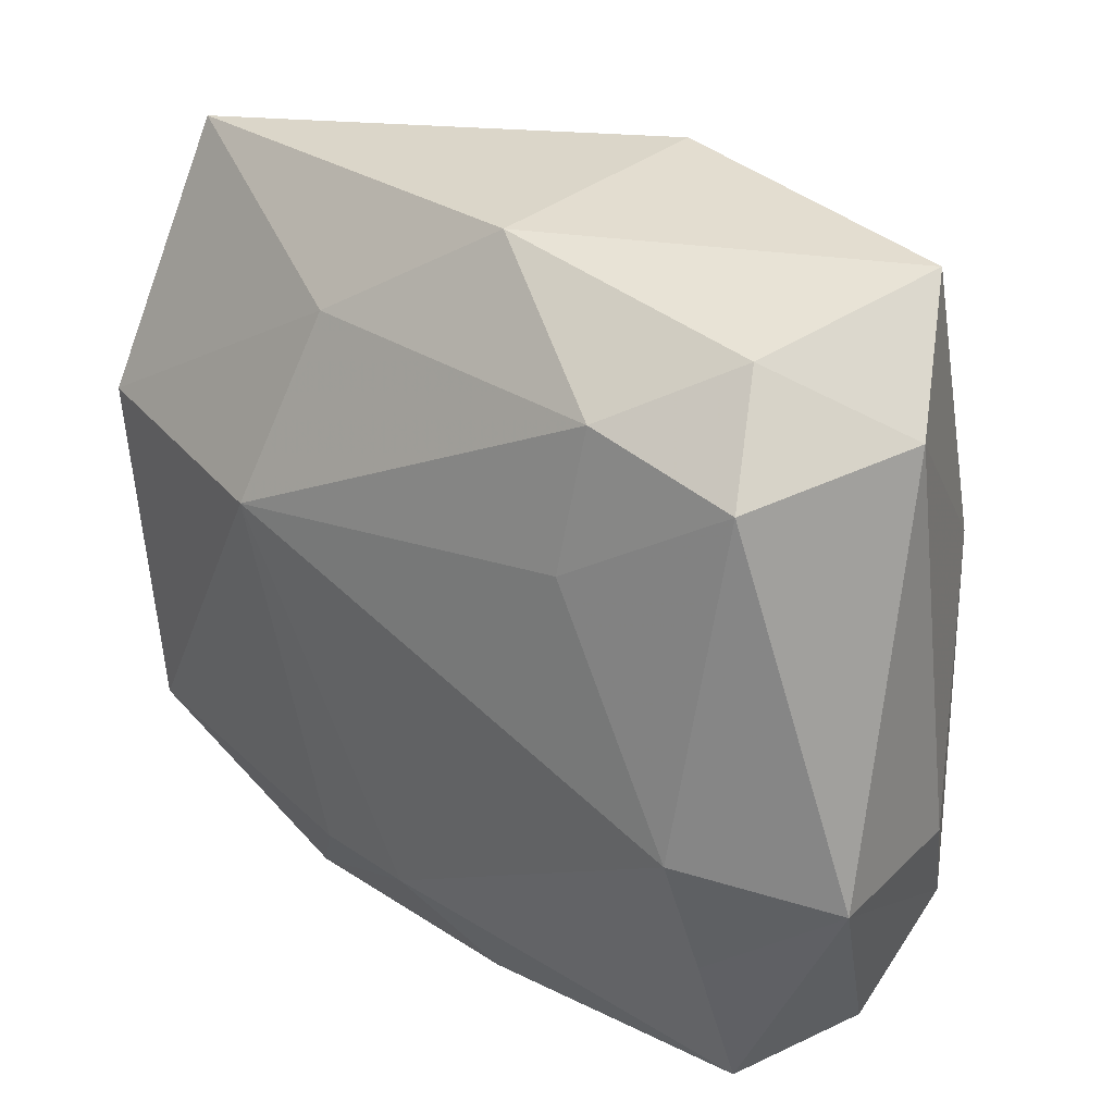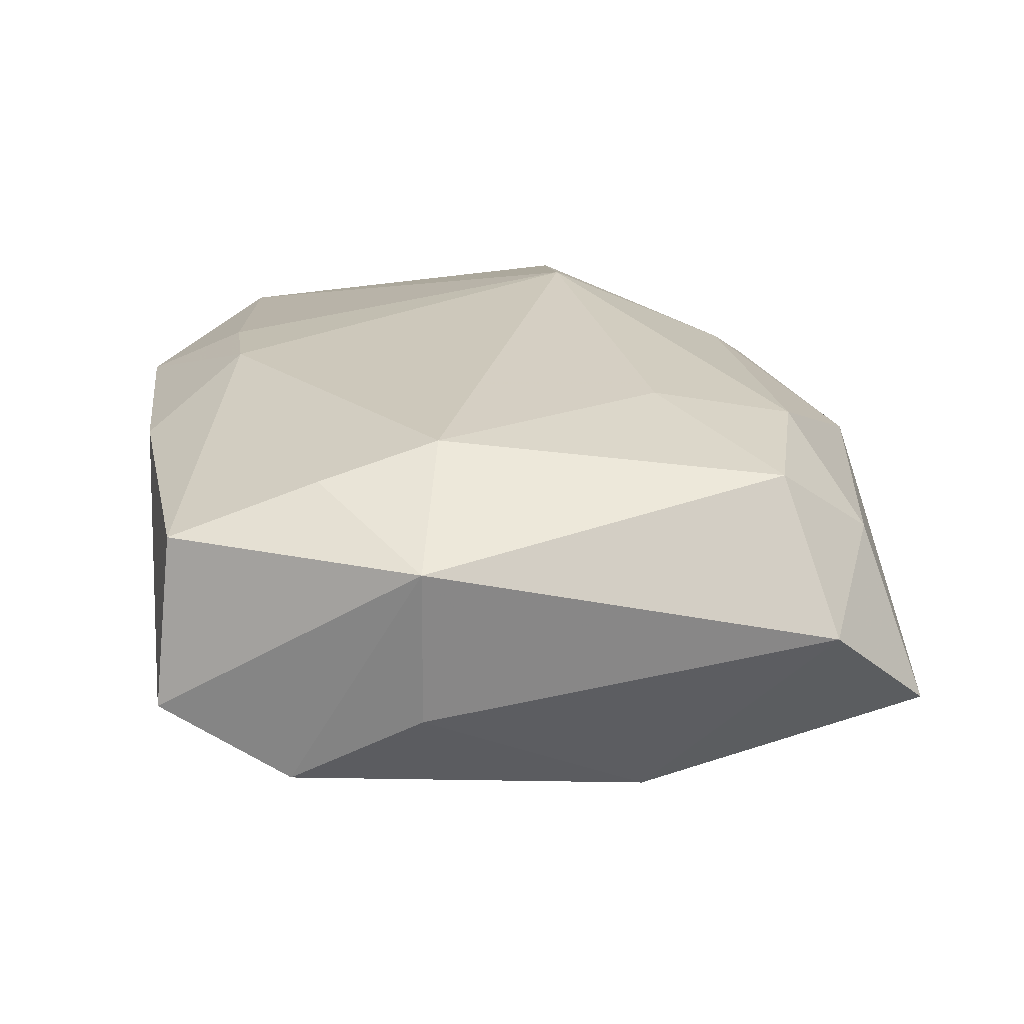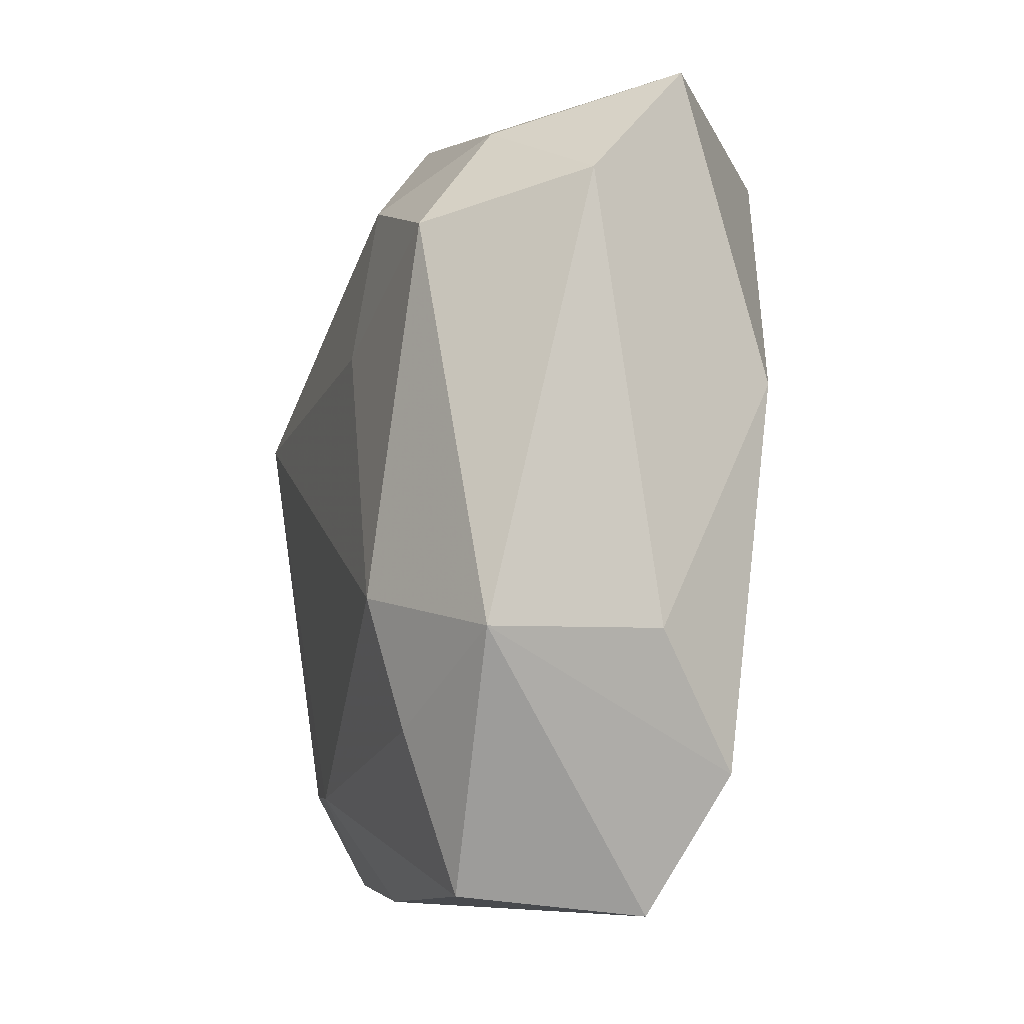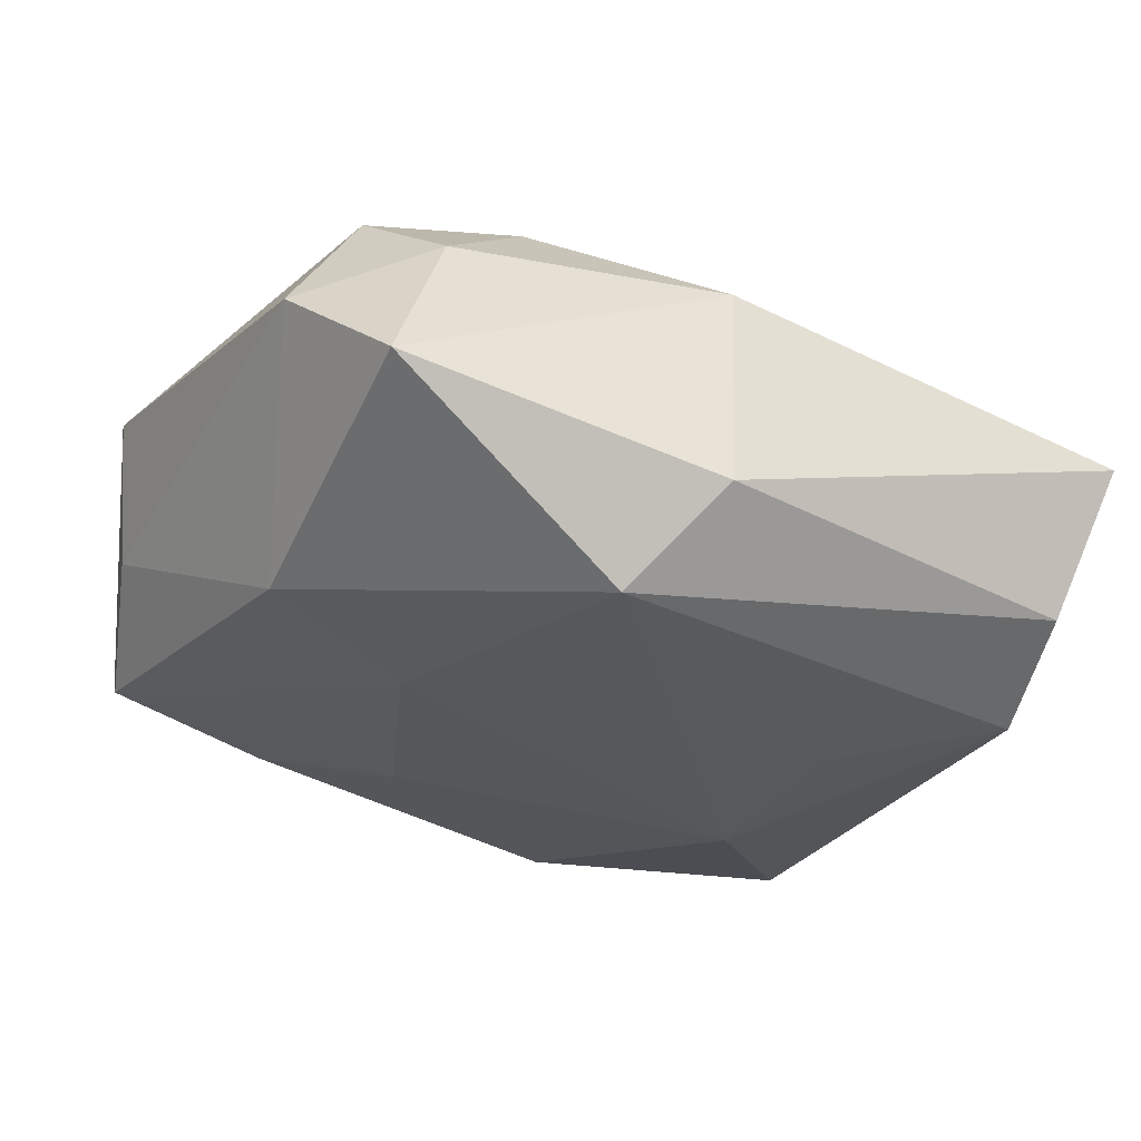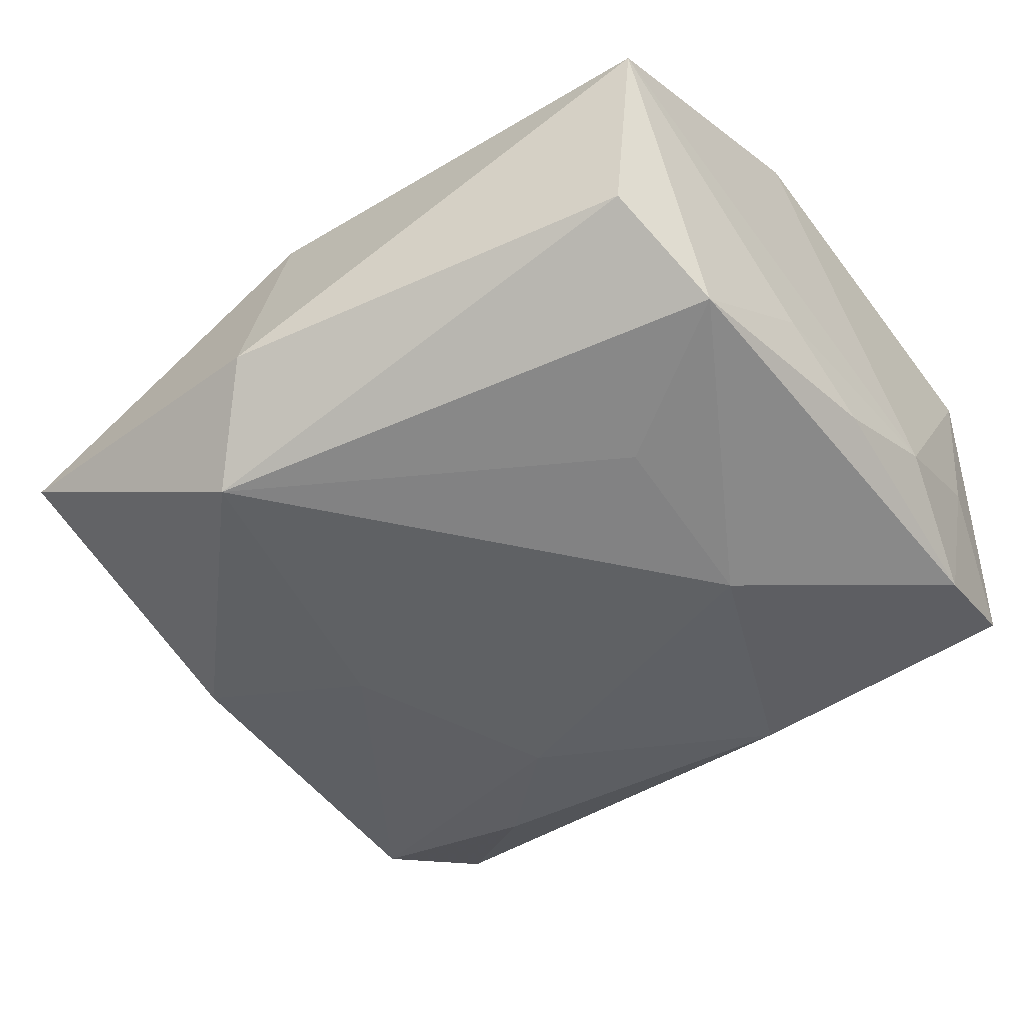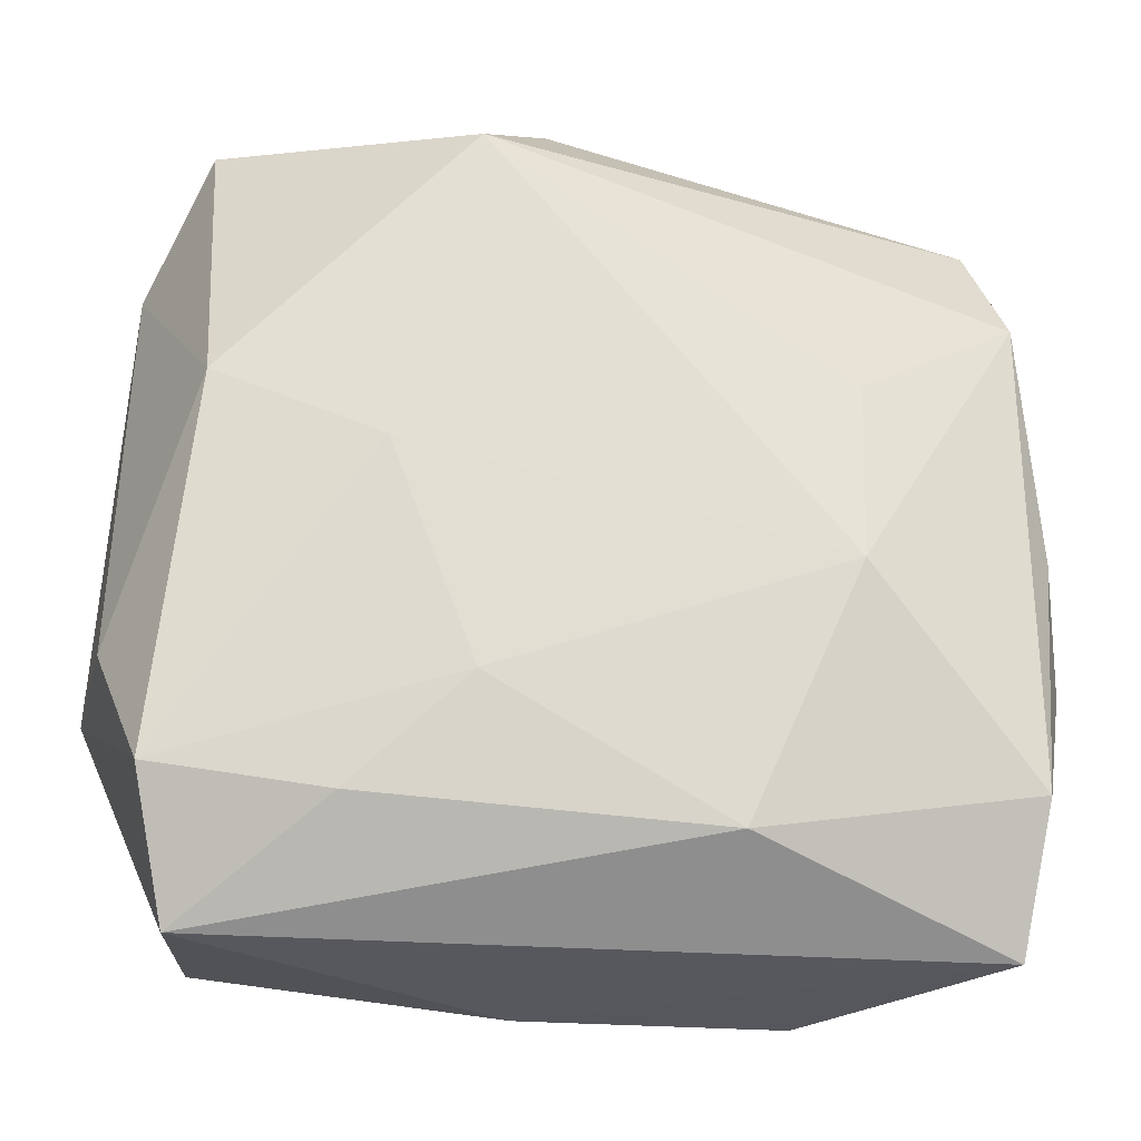
<metadata>
{"format":"obj","ext":"obj","renderer":"f3d","projection":"perspective","resolution":1024,"background":"white","views":[{"elev":29.2,"azim":41.1,"up":"+Y"},{"elev":22.6,"azim":82.9,"up":"+Z"},{"elev":-5.3,"azim":76.7,"up":"+Y"},{"elev":-30.3,"azim":153.0,"up":"+Z"},{"elev":-53.7,"azim":-142.7,"up":"+Z"},{"elev":-27.6,"azim":170.6,"up":"+Y"}]}
</metadata>
<code>
v 0.0309 -0.03186 -0.003159
v -0.01095 -0.02412 0.01499
v -0.01717 -0.006008 -0.01855
v -0.03332 -0.001946 -0.01201
v 0.03617 0.02325 0.00207
v 0.03064 0.008349 -0.01326
v -0.03449 -0.01124 -0.008108
v 0.02548 0.02797 0.007418
v 0.01036 -0.01508 -0.01454
v -0.03022 -0.03242 -0.00802
v -0.02909 0.02672 -0.01001
v 0.01568 0.01151 0.01661
v 0.03701 -0.01073 -0.002814
v -0.03347 0.007276 -0.008602
v -0.001914 -0.02399 0.01577
v -0.03363 0.03065 0.003309
v -0.03136 -0.0216 -0.0137
v -0.02913 -0.02952 0.005517
v 0.02913 0.01987 0.01379
v -0.03553 0.009123 0.01345
v -0.03375 -0.02197 -0.001721
v -0.00871 -0.02597 -0.01456
v 0.003107 0.03186 0.007917
v 0.03821 -0.01074 0.01056
v -0.0152 0.007395 0.01862
v -0.03093 0.01688 -0.01492
v 0.02646 -0.00828 0.01715
v 0.02798 -0.01815 0.01464
v -0.01724 -0.03242 0.009688
v -0.01152 0.0228 0.01258
v 0.01691 0.02314 0.01476
v 0.01729 0.00267 -0.01559
v 0.005114 0.03413 -0.01078
v -0.018 0.009236 -0.01726
v 0.01114 0.02809 -0.01855
v -0.03529 -0.02173 0.01103
v 0.0312 0.03219 -0.006256
v 0.00417 -0.03242 0.01078
v 0.0336 -0.02136 -0.009012
v 0.01956 -0.02354 -0.01122
v 0.02878 -0.03031 0.01079
f 25 36 2
f 20 16 7
f 7 36 20
f 20 36 25
f 29 10 38
f 29 2 36
f 21 36 7
f 21 10 36
f 17 21 7
f 10 21 17
f 25 31 30
f 30 20 25
f 16 20 30
f 12 27 19
f 19 31 12
f 25 27 12
f 12 31 25
f 33 16 23
f 23 37 33
f 16 30 23
f 23 30 31
f 15 27 25
f 25 2 15
f 38 41 15
f 15 29 38
f 2 29 15
f 36 10 18
f 18 29 36
f 10 29 18
f 7 16 14
f 3 17 26
f 26 14 16
f 10 17 22
f 22 17 3
f 40 22 9
f 9 22 3
f 37 23 8
f 8 23 31
f 8 31 19
f 27 15 28
f 28 15 41
f 4 17 7
f 4 26 17
f 7 14 4
f 14 26 4
f 11 16 33
f 11 26 16
f 1 22 40
f 10 22 1
f 38 10 1
f 1 41 38
f 5 8 19
f 37 8 5
f 33 37 35
f 26 11 35
f 35 11 33
f 24 28 41
f 41 1 24
f 13 5 24
f 24 5 19
f 19 27 24
f 27 28 24
f 37 5 6
f 6 5 13
f 6 35 37
f 3 26 34
f 34 35 3
f 26 35 34
f 39 6 13
f 13 24 39
f 39 24 1
f 39 1 40
f 40 9 39
f 35 6 32
f 32 9 3
f 3 35 32
f 32 39 9
f 6 39 32

</code>
